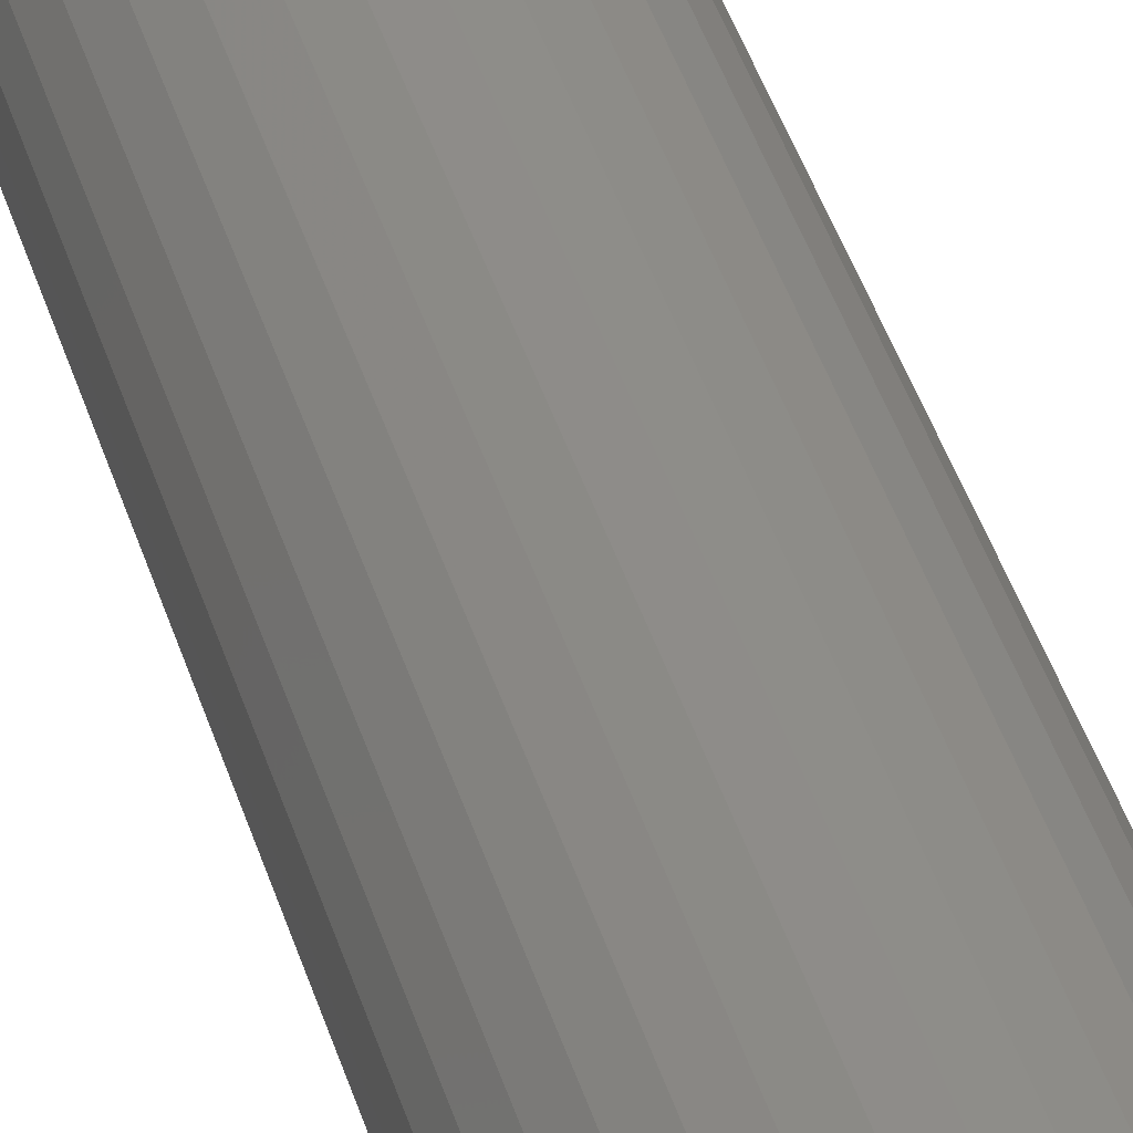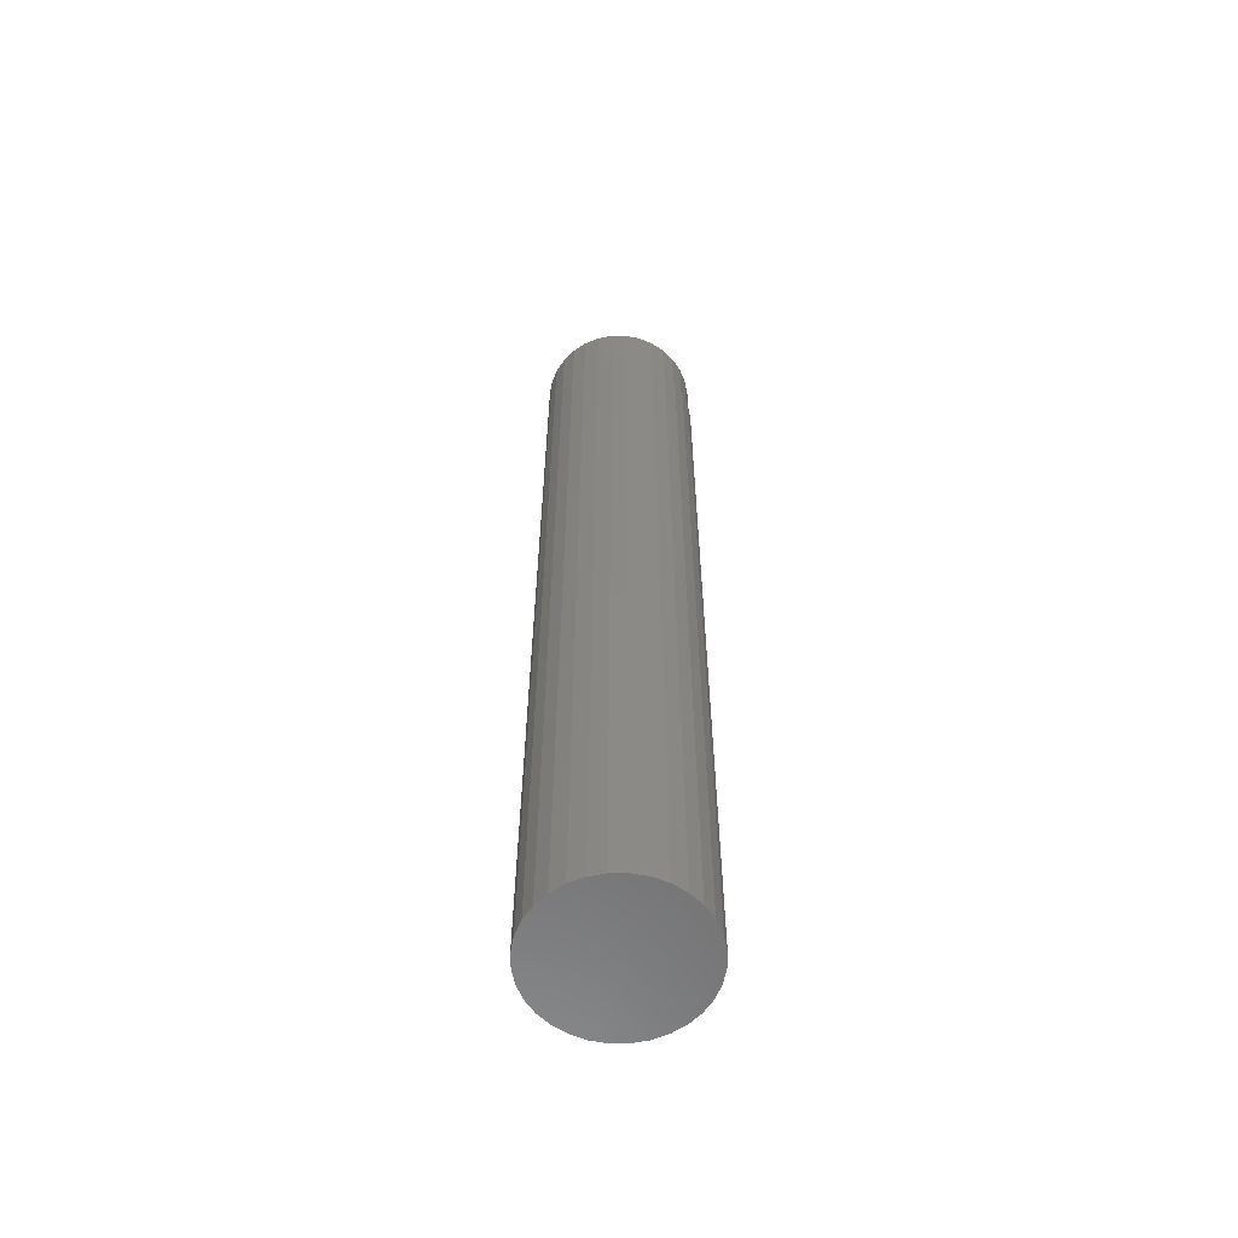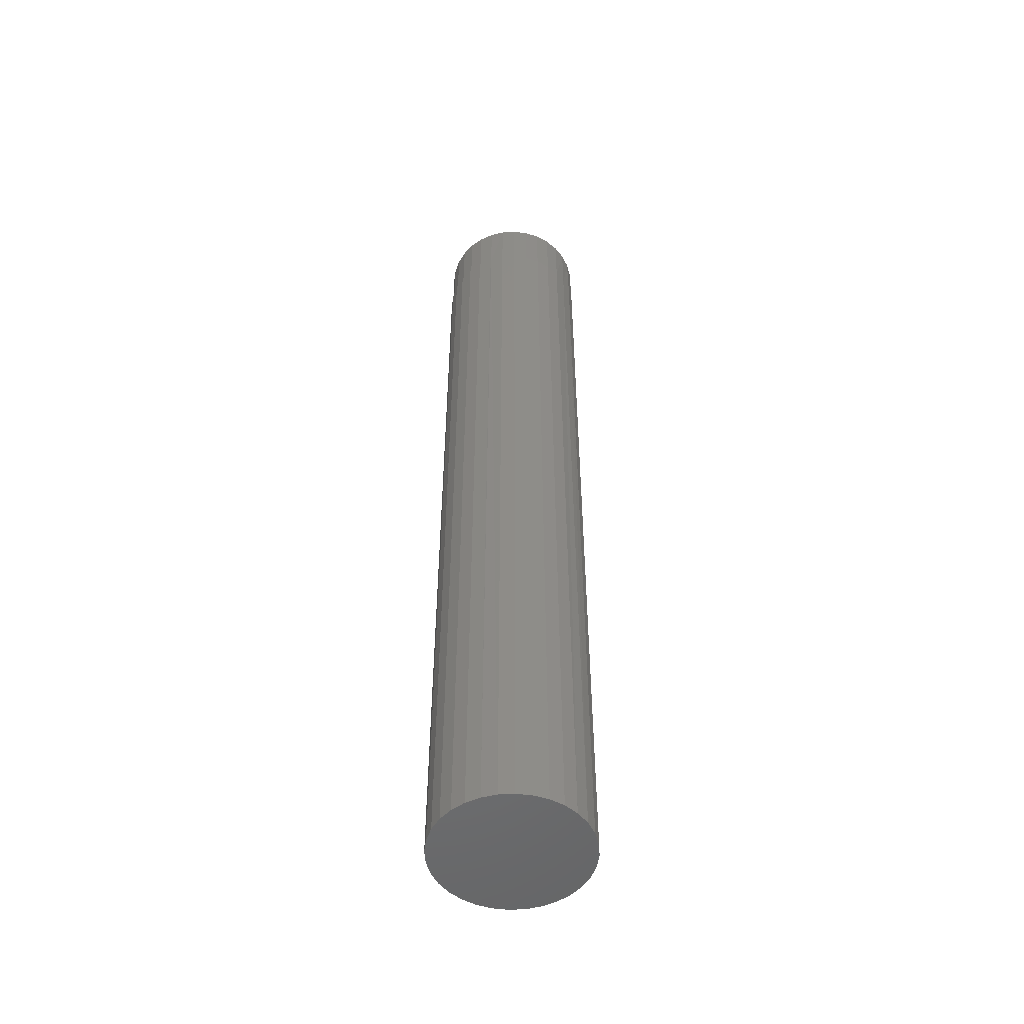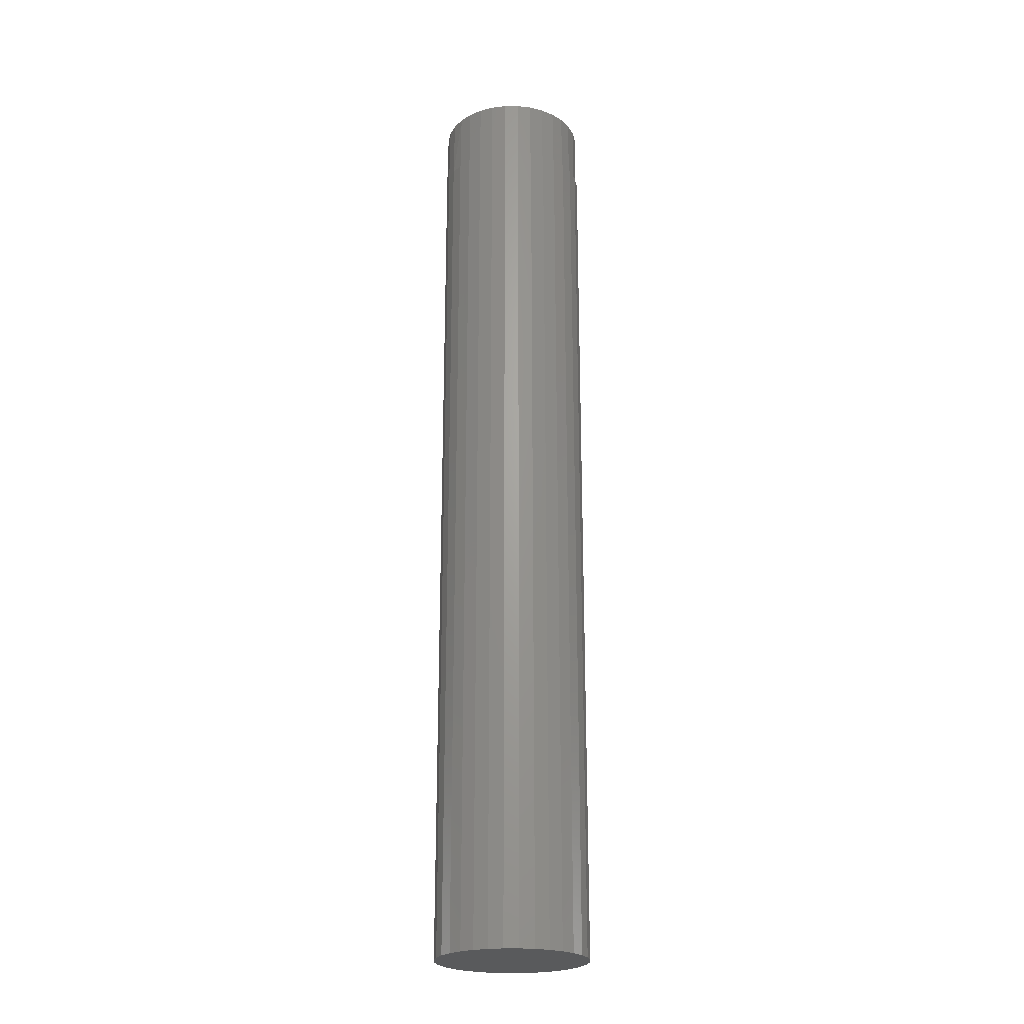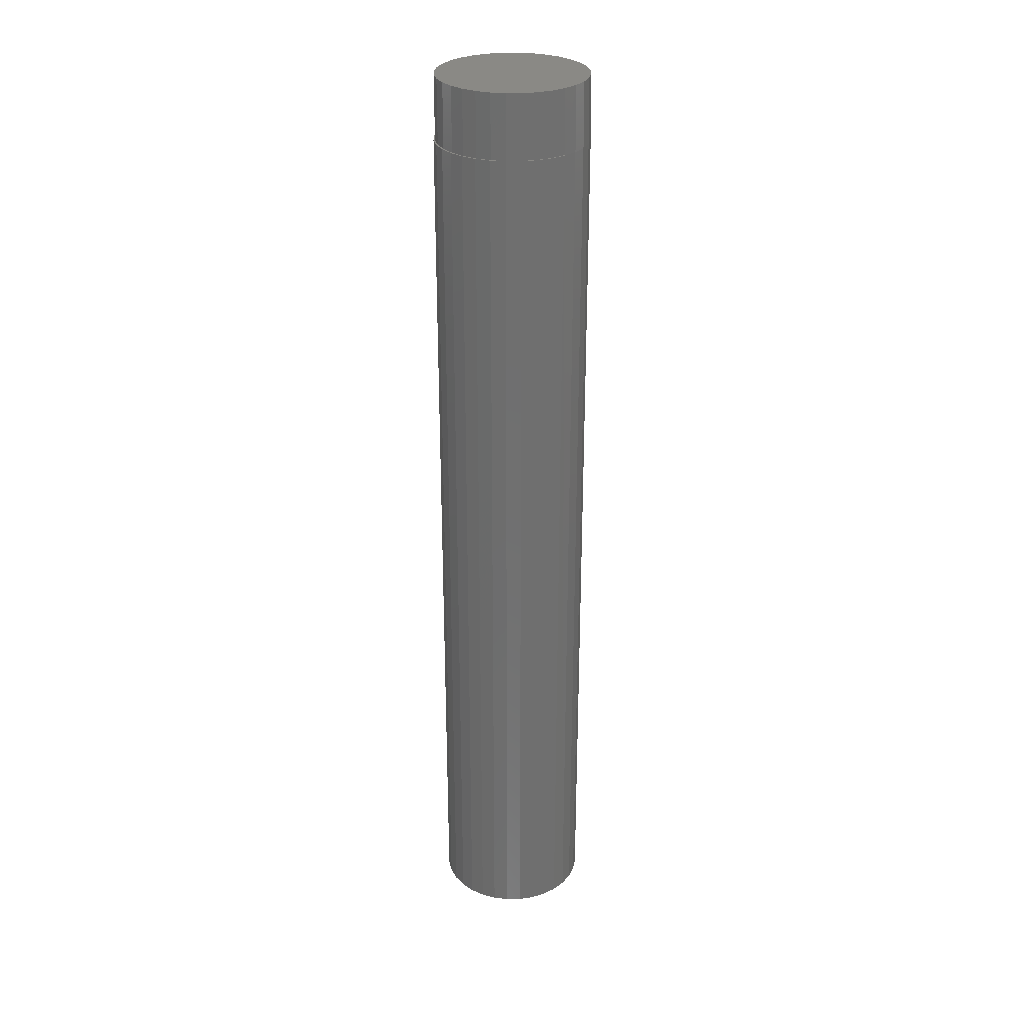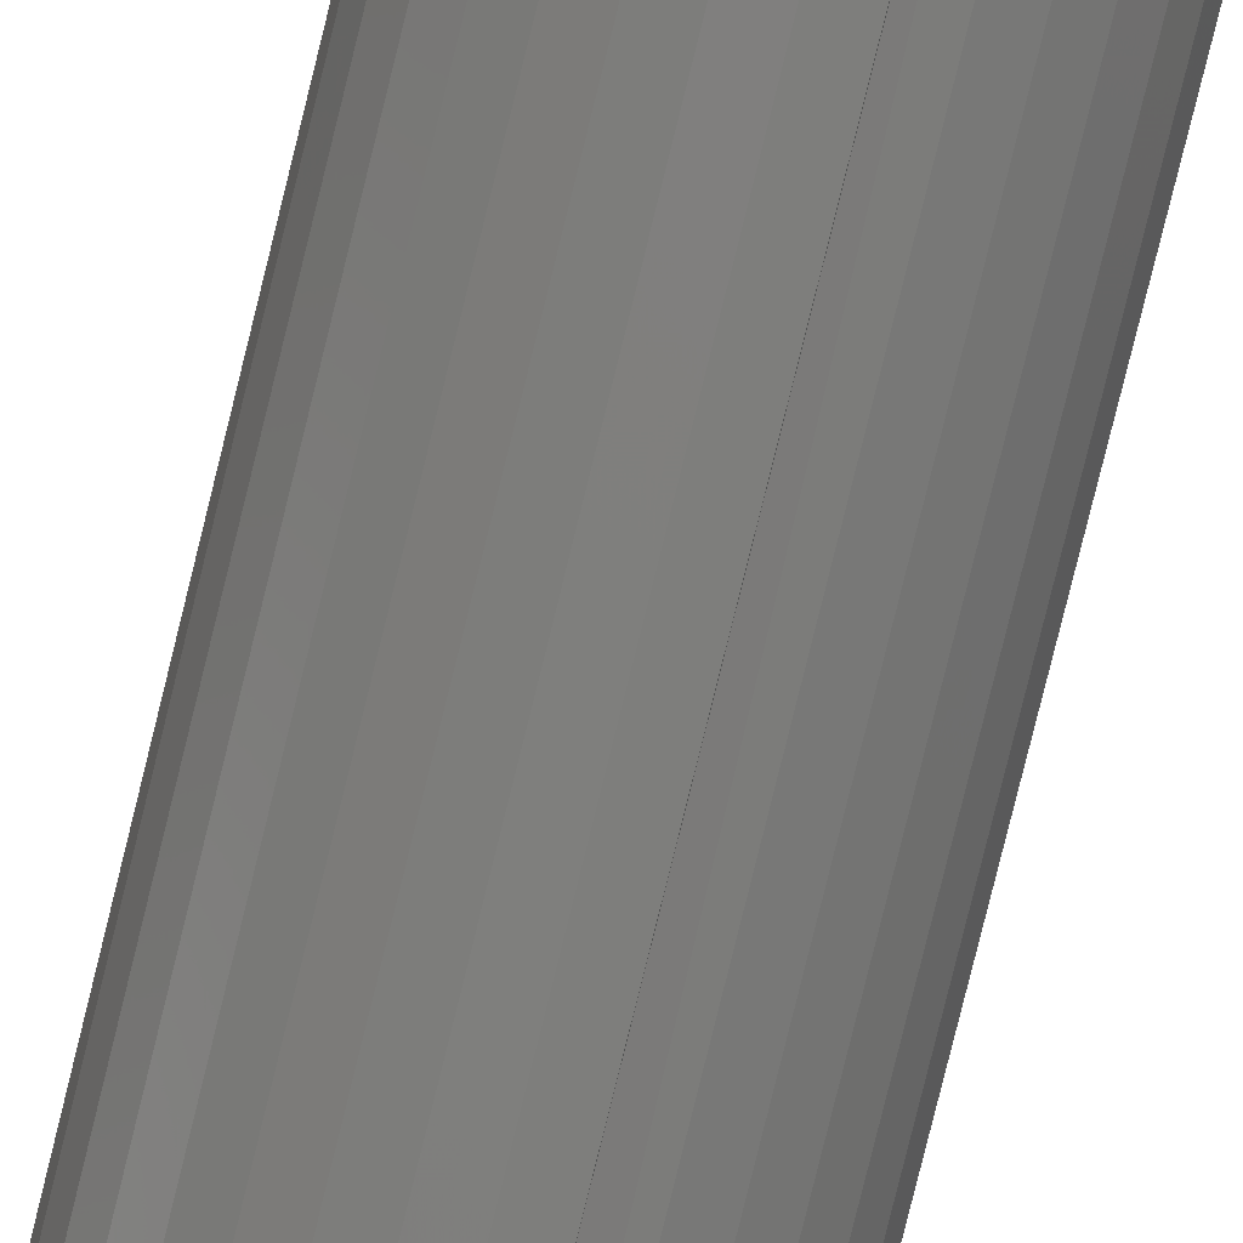
<metadata>
{"format":"stl","ext":"stl","renderer":"f3d","projection":"perspective","resolution":1024,"background":"white","views":[{"elev":39.6,"azim":164.3,"up":"+Y"},{"elev":-59.9,"azim":174.6,"up":"+Z"},{"elev":-51.5,"azim":31.6,"up":"+Z"},{"elev":-23.3,"azim":-140.2,"up":"+Z"},{"elev":28.6,"azim":-29.4,"up":"+Z"},{"elev":-78.8,"azim":-13.8,"up":"+Y"}]}
</metadata>
<code>
# stl→obj: 115 verts, 226 faces
v 0.07122 0 0.125
v 0.07122 0 0.1875
v 0.07043 -0.01463 0.125
v 0.0698 -0.01442 0.1875
v 0.06617 -0.0287 0.125
v 0.06559 -0.02829 0.1875
v 0.05924 -0.04167 0.125
v 0.05876 -0.04107 0.1875
v 0.04991 -0.05303 0.125
v 0.04956 -0.05228 0.1875
v 0.03854 -0.06236 0.125
v 0.03836 -0.06147 0.1875
v 0.02558 -0.06929 0.125
v 0.02558 -0.0683 0.1875
v 0.01171 -0.07251 0.125
v 0.01171 -0.07251 0.1875
v -0.002714 -0.07393 0.125
v -0.002714 -0.07393 0.1875
v -0.01714 -0.07251 0.125
v -0.01714 -0.07251 0.1875
v -0.03101 -0.0683 0.125
v -0.03101 -0.0683 0.1875
v -0.04379 -0.06147 0.125
v -0.04379 -0.06147 0.1875
v -0.05499 -0.05228 0.125
v -0.05499 -0.05228 0.1875
v -0.06419 -0.04107 0.125
v -0.06419 -0.04107 0.1875
v -0.07102 -0.02829 0.125
v -0.07102 -0.02829 0.1875
v -0.07522 -0.01442 0.125
v -0.07522 -0.01442 0.1875
v -0.07664 9.054e-18 0.125
v -0.07664 9.054e-18 0.1875
v -0.07522 0.01442 0.125
v -0.07522 0.01442 0.1875
v -0.07102 0.02829 0.125
v -0.07102 0.02829 0.1875
v -0.06419 0.04107 0.125
v -0.06419 0.04107 0.1875
v -0.05499 0.05228 0.125
v -0.05499 0.05228 0.1875
v -0.04379 0.06147 0.125
v -0.04379 0.06147 0.1875
v -0.03101 0.0683 0.125
v -0.03101 0.0683 0.1875
v -0.01714 0.07251 0.125
v -0.01714 0.07251 0.1875
v -0.002714 0.07393 0.125
v -0.002714 0.07393 0.1875
v 0.01171 0.07251 0.125
v 0.01171 0.07251 0.1875
v 0.02558 0.06929 0.125
v 0.02558 0.0683 0.1875
v 0.03854 0.06236 0.125
v 0.03836 0.06147 0.1875
v 0.04991 0.05303 0.125
v 0.04956 0.05228 0.1875
v 0.05924 0.04167 0.125
v 0.05876 0.04107 0.1875
v 0.06617 0.0287 0.125
v 0.06559 0.02829 0.1875
v 0.07043 0.01463 0.125
v 0.0698 0.01442 0.1875
v 0.01151 -0.07356 0.125
v -0.003125 -0.075 0.125
v -0.01776 0.07356 0.125
v -0.003125 0.075 0.125
v -0.03183 0.06929 0.125
v -0.04479 0.06236 0.125
v -0.05616 0.05303 0.125
v -0.06549 0.04167 0.125
v -0.07242 0.0287 0.125
v -0.07668 0.01463 0.125
v -0.07668 -0.01463 0.125
v -0.07242 -0.0287 0.125
v -0.06549 -0.04167 0.125
v -0.05616 -0.05303 0.125
v -0.04479 -0.06236 0.125
v -0.03183 -0.06929 0.125
v -0.01776 -0.07356 0.125
v 0.01151 0.07356 0.125
v -0.07812 9.185e-18 0.125
v 0.02558 -0.06929 -0.75
v 0.01151 -0.07356 -0.75
v -0.003125 -0.075 -0.75
v -0.01776 -0.07356 -0.75
v -0.03183 -0.06929 -0.75
v -0.04479 -0.06236 -0.75
v -0.05616 -0.05303 -0.75
v -0.06549 -0.04167 -0.75
v -0.07242 -0.0287 -0.75
v -0.07668 -0.01463 -0.75
v -0.07812 9.185e-18 -0.75
v 0.07187 0 -0.75
v 0.07043 -0.01463 -0.75
v 0.06617 -0.0287 -0.75
v 0.05924 -0.04167 -0.75
v 0.04991 -0.05303 -0.75
v 0.03854 -0.06236 -0.75
v -0.07668 0.01463 -0.75
v -0.07242 0.0287 -0.75
v -0.06549 0.04167 -0.75
v -0.05616 0.05303 -0.75
v -0.04479 0.06236 -0.75
v -0.03183 0.06929 -0.75
v -0.01776 0.07356 -0.75
v -0.003125 0.075 -0.75
v 0.01151 0.07356 -0.75
v 0.02558 0.06929 -0.75
v 0.03854 0.06236 -0.75
v 0.04991 0.05303 -0.75
v 0.05924 0.04167 -0.75
v 0.06617 0.0287 -0.75
v 0.07043 0.01463 -0.75
f 1 2 3
f 3 2 4
f 3 4 5
f 5 4 6
f 5 6 7
f 7 6 8
f 7 8 9
f 9 8 10
f 9 10 11
f 11 10 12
f 11 12 13
f 13 12 14
f 13 14 15
f 15 14 16
f 15 16 17
f 17 16 18
f 17 18 19
f 19 18 20
f 19 20 21
f 21 20 22
f 21 22 23
f 23 22 24
f 23 24 25
f 25 24 26
f 25 26 27
f 27 26 28
f 27 28 29
f 29 28 30
f 29 30 31
f 31 30 32
f 31 32 33
f 33 32 34
f 33 34 35
f 35 34 36
f 35 36 37
f 37 36 38
f 37 38 39
f 39 38 40
f 39 40 41
f 41 40 42
f 41 42 43
f 43 42 44
f 43 44 45
f 45 44 46
f 45 46 47
f 47 46 48
f 47 48 49
f 49 48 50
f 49 50 51
f 51 50 52
f 51 52 53
f 53 52 54
f 53 54 55
f 55 54 56
f 55 56 57
f 57 56 58
f 57 58 59
f 59 58 60
f 59 60 61
f 61 60 62
f 61 62 63
f 63 62 64
f 63 64 1
f 1 64 2
f 65 15 17
f 17 66 65
f 67 49 68
f 47 49 67
f 67 69 47
f 47 69 45
f 45 69 70
f 45 70 43
f 43 70 71
f 43 71 41
f 41 71 72
f 41 72 39
f 39 72 73
f 39 73 37
f 37 73 74
f 37 74 35
f 33 75 31
f 31 75 76
f 31 76 29
f 29 76 77
f 29 77 27
f 27 77 78
f 27 78 25
f 25 78 79
f 25 79 23
f 23 79 80
f 23 80 21
f 19 21 80
f 80 81 19
f 19 81 17
f 81 66 17
f 82 68 49
f 49 51 82
f 82 51 53
f 83 75 33
f 83 33 35
f 83 35 74
f 15 84 13
f 84 15 85
f 85 15 65
f 85 65 86
f 86 65 66
f 86 66 87
f 87 66 81
f 87 81 88
f 88 81 80
f 88 80 89
f 89 80 79
f 89 79 90
f 90 79 78
f 90 78 91
f 91 78 77
f 91 77 92
f 92 77 76
f 92 76 93
f 93 76 75
f 93 75 94
f 94 75 83
f 95 1 96
f 96 1 3
f 96 3 97
f 97 3 5
f 97 5 98
f 98 5 7
f 98 7 99
f 99 7 9
f 99 9 100
f 100 9 11
f 100 11 84
f 84 11 13
f 94 83 101
f 101 83 74
f 101 74 102
f 102 74 73
f 102 73 103
f 103 73 72
f 103 72 104
f 104 72 71
f 104 71 105
f 105 71 70
f 105 70 106
f 106 70 69
f 106 69 107
f 107 69 67
f 107 67 108
f 108 67 68
f 108 68 109
f 109 68 82
f 109 82 110
f 110 82 53
f 110 53 111
f 111 53 55
f 111 55 112
f 112 55 57
f 112 57 113
f 113 57 59
f 113 59 114
f 114 59 61
f 114 61 115
f 115 61 63
f 115 63 95
f 95 63 1
f 108 109 107
f 106 107 109
f 110 106 109
f 105 106 110
f 111 105 110
f 104 105 111
f 112 104 111
f 100 89 99
f 88 89 100
f 84 88 100
f 87 88 84
f 85 87 84
f 86 87 85
f 89 90 99
f 99 90 91
f 99 91 98
f 98 91 92
f 98 92 97
f 97 92 93
f 97 93 96
f 96 93 94
f 96 94 95
f 95 94 101
f 95 101 115
f 115 101 102
f 115 102 114
f 114 102 103
f 114 103 113
f 113 103 104
f 113 104 112
f 48 52 50
f 52 48 46
f 52 46 54
f 54 46 44
f 54 44 56
f 56 44 42
f 56 42 58
f 10 24 12
f 12 24 22
f 12 22 14
f 14 22 20
f 14 20 16
f 16 20 18
f 58 42 60
f 60 42 40
f 60 40 62
f 62 40 38
f 62 38 64
f 64 38 36
f 64 36 2
f 2 36 34
f 2 34 4
f 4 34 32
f 4 32 6
f 6 32 30
f 6 30 8
f 8 30 28
f 8 28 10
f 10 28 26
f 10 26 24

</code>
